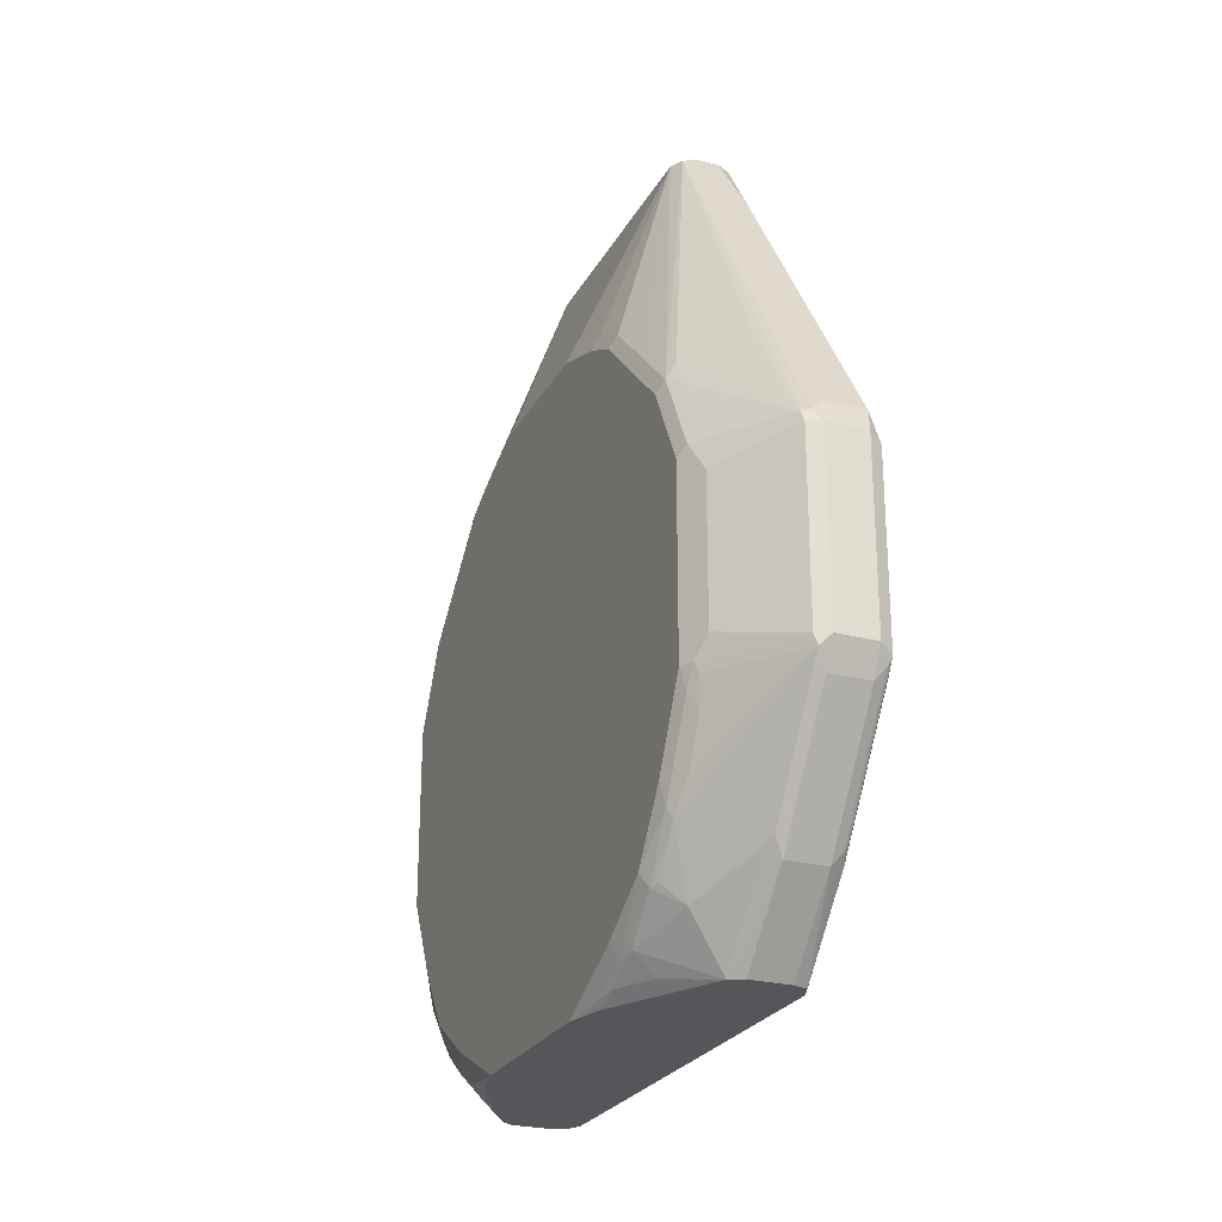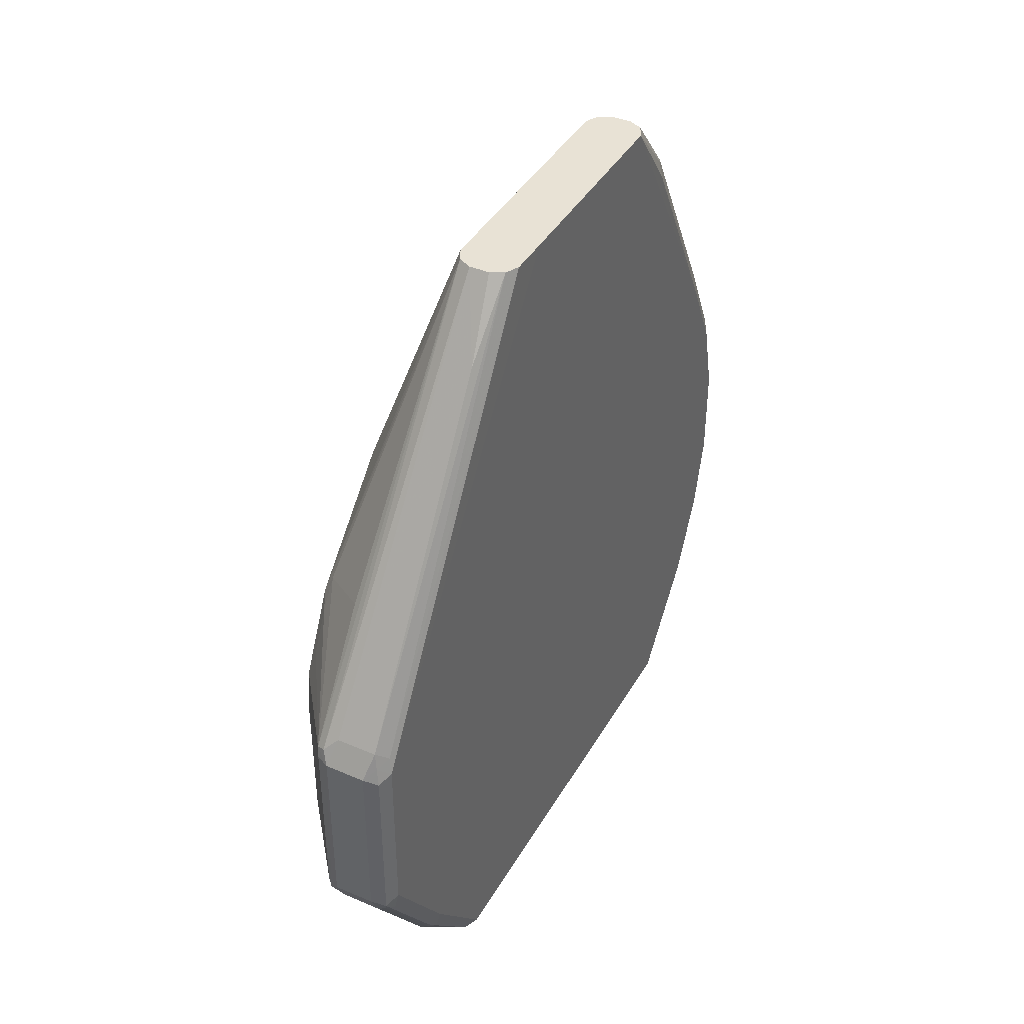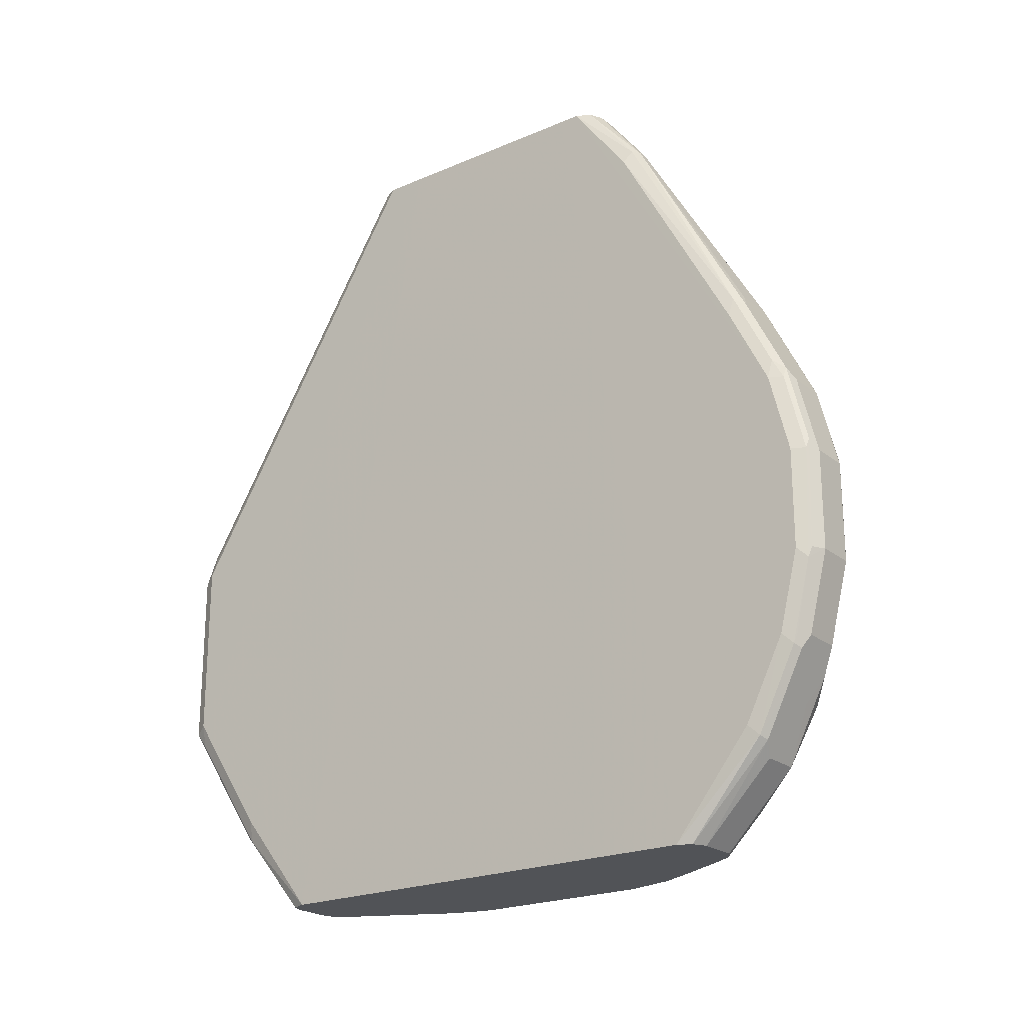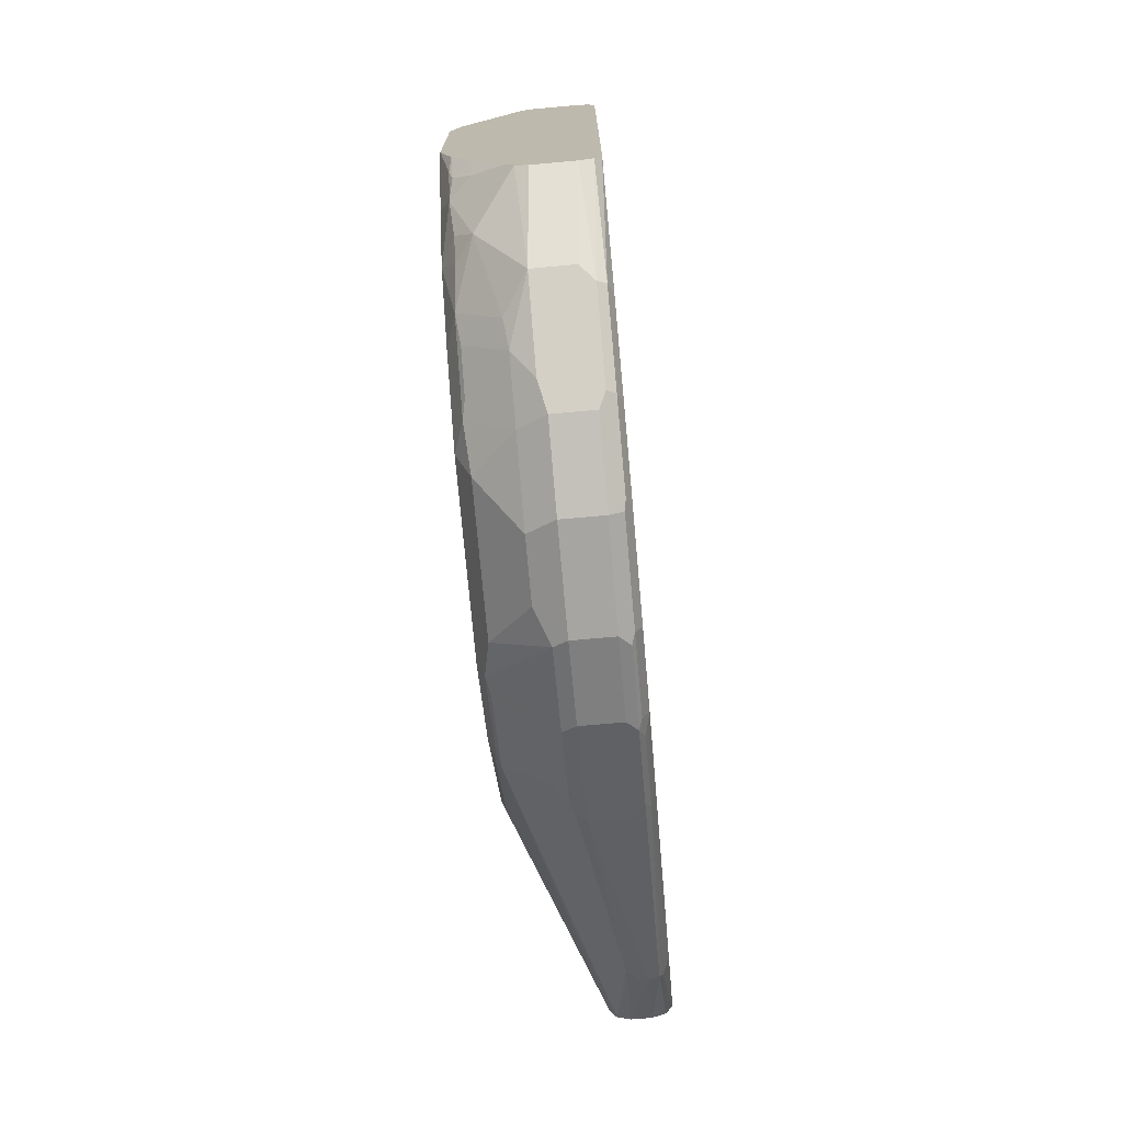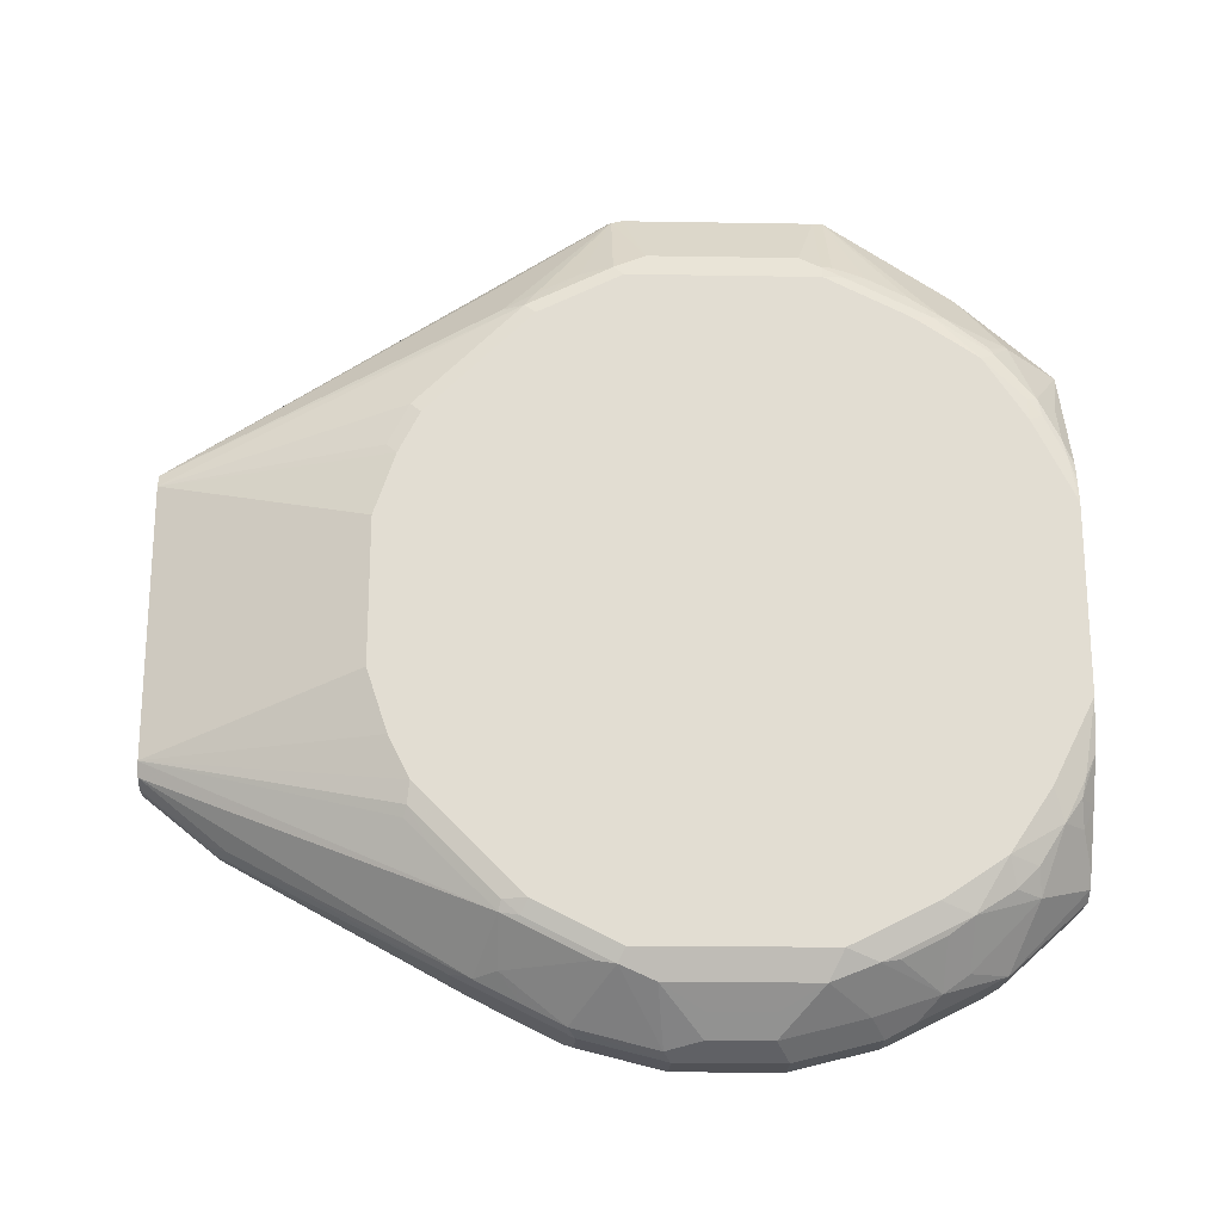
<metadata>
{"format":"obj","ext":"obj","renderer":"f3d","projection":"perspective","resolution":1024,"background":"white","views":[{"elev":-25.3,"azim":157.2,"up":"+Z"},{"elev":40.7,"azim":-152.4,"up":"+Z"},{"elev":-22.1,"azim":-53.3,"up":"+Z"},{"elev":-73.8,"azim":-174.9,"up":"+Y"},{"elev":-21.2,"azim":88.3,"up":"+Y"}]}
</metadata>
<code>
v 0.5282 0.4226 8.176e-05
v 0.5141 0.4154 -0.007042
v 0.5176 0.412 0.0106
v 0.5212 0.4084 0.02815
v 0.5705 0.4226 8.176e-05
v 0.5282 0.4226 -0.1901
v 0.5071 0.4014 8.176e-05
v 0.5141 0.4154 -0.1972
v 0.5106 0.3979 0.01755
v 0.5634 0.4084 0.02815
v 0.5141 0.1408 0.4439
v 0.5212 0.1971 0.3661
v 0.5775 0.4154 0.01408
v 0.5863 0.412 0.0106
v 0.5845 0.4154 8.176e-05
v 0.581 0.4173 -0.2007
v 0.5705 0.4226 -0.1901
v 0.5282 0.4084 -0.2183
v 0.5176 0.412 -0.2059
v 0.507 0.08446 0.4439
v 0.5071 0.1267 0.4439
v 0.5072 0.127 0.4439
v 0.5071 0.4014 -0.1901
v 0.5141 0.331 -0.3239
v 0.5124 0.4014 -0.2139
v 0.5493 0.1478 0.4439
v 0.528 0.1477 0.4439
v 0.5282 0.1478 0.4439
v 0.5633 0.1409 0.4439
v 0.5634 0.1408 0.4439
v 0.5863 0.3274 0.1373
v 0.6391 0.2852 0.1162
v 0.6409 0.3028 0.08447
v 0.6409 0.324 0.04223
v 0.6497 0.3274 0.0106
v 0.6409 0.345 -0.02112
v 0.5845 0.4154 -0.1901
v 0.6479 0.331 -0.1901
v 0.6444 0.3327 -0.2007
v 0.6409 0.324 -0.2324
v 0.6409 0.3028 -0.2746
v 0.6444 0.2799 -0.3063
v 0.581 0.3327 -0.3275
v 0.5705 0.324 -0.345
v 0.5705 0.4084 -0.2183
v 0.5282 0.324 -0.345
v 0.5176 0.3274 -0.3327
v 0.507 -0.1264 0.4439
v 0.5071 0.3169 -0.3169
v 0.5071 0.2324 -0.4225
v 0.5124 0.3169 -0.3406
v 0.5704 0.1269 0.4439
v 0.6497 0.2852 0.09507
v 0.6549 0.3169 8.176e-05
v 0.6479 0.331 8.176e-05
v 0.6409 0.345 -0.1689
v 0.6549 0.3169 -0.1901
v 0.6497 0.3195 -0.2113
v 0.6497 0.2773 -0.2957
v 0.6479 0.2394 -0.3521
v 0.6444 0.2482 -0.3486
v 0.6233 0.2588 -0.3697
v 0.5863 0.3195 -0.338
v 0.5845 0.2464 -0.4225
v 0.5704 0.2535 -0.4225
v 0.5282 0.2535 -0.4225
v 0.5136 0.2484 -0.4225
v 0.5071 -0.3803 0.04223
v 0.507 -0.1477 0.4439
v 0.5071 -0.2535 -0.4225
v 0.5071 -0.338 -0.3169
v 0.5071 -0.3803 -0.2324
v 0.5071 -0.4014 -0.1478
v 0.5071 -0.4014 -0.04224
v 0.5705 0.1267 0.4439
v 0.6549 0.2746 0.08447
v 0.6497 0.243 0.1373
v 0.6549 0.2746 -0.2746
v 0.6549 0.2324 -0.338
v 0.6497 0.1927 -0.3802
v 0.6444 0.1954 -0.3908
v 0.6233 0.1954 -0.4119
v 0.5916 0.2324 -0.4225
v 0.5141 -0.3943 0.04223
v 0.5124 -0.3829 0.06335
v 0.5071 -0.338 0.1267
v 0.5071 -0.2113 0.3591
v 0.5141 -0.2183 0.3733
v 0.5141 -0.162 0.4439
v 0.5141 -0.2676 -0.4225
v 0.5124 -0.3486 -0.3275
v 0.5124 -0.3908 -0.2429
v 0.5124 -0.412 -0.1584
v 0.5141 -0.4154 -0.04224
v 0.5705 -0.1478 0.4439
v 0.6549 0.06337 0.2324
v 0.6549 0.1267 0.2113
v 0.6497 0.1373 0.2218
v 0.6497 0.1795 0.2007
v 0.6497 0.2007 0.1795
v 0.6549 0.169 0.1901
v 0.6549 0.169 -0.3802
v 0.6479 0.176 -0.3944
v 0.6444 0.1531 -0.4119
v 0.6339 0.1478 -0.4225
v 0.6233 0.169 -0.4225
v 0.5176 -0.3961 0.05275
v 0.5176 -0.4173 -0.03164
v 0.5176 -0.375 0.09507
v 0.5124 -0.3407 0.1478
v 0.5176 -0.2271 0.3697
v 0.5282 -0.169 0.4439
v 0.5282 -0.2746 -0.4225
v 0.5212 -0.3521 -0.3309
v 0.5212 -0.3733 -0.2887
v 0.5212 -0.3943 -0.2465
v 0.5141 -0.3943 -0.2324
v 0.5282 -0.4226 -0.1478
v 0.5141 -0.4154 -0.1478
v 0.5702 -0.1483 0.4439
v 0.6444 -0.3063 0.1108
v 0.6444 -0.2641 0.1532
v 0.6444 -0.243 0.1743
v 0.6444 -0.2218 0.1954
v 0.6497 -0.2113 0.1928
v 0.6549 -0.1901 0.1901
v 0.6549 -0.1478 0.2113
v 0.6549 -0.08446 0.2324
v 0.6549 0.1267 -0.4014
v 0.6479 0.1338 -0.4155
v 0.6444 0.1267 -0.4225
v 0.5282 -0.4014 0.04223
v 0.5282 -0.4226 -0.04224
v 0.5705 -0.3733 0.09855
v 0.5282 -0.3733 0.09855
v 0.5282 -0.345 0.1549
v 0.5176 -0.3538 0.1373
v 0.5705 -0.4014 0.04223
v 0.5282 -0.2253 0.3733
v 0.5493 -0.169 0.4439
v 0.5353 -0.345 -0.345
v 0.5704 -0.2746 -0.4225
v 0.5634 -0.3733 -0.2887
v 0.5282 -0.4014 -0.2324
v 0.5705 -0.4226 -0.1478
v 0.5634 -0.162 0.4439
v 0.5845 -0.3521 0.1337
v 0.6021 -0.3486 0.1108
v 0.6444 -0.3486 0.02637
v 0.6479 -0.3521 0.007121
v 0.6479 -0.331 0.04927
v 0.6479 -0.3098 0.09151
v 0.6497 -0.2957 0.1082
v 0.6497 -0.2324 0.1717
v 0.6549 -0.2746 0.1056
v 0.6549 0.08446 -0.4225
v 0.6497 0.1083 -0.4225
v 0.5705 -0.4226 -0.04224
v 0.5845 -0.3733 0.09151
v 0.581 -0.3486 0.1426
v 0.5705 -0.345 0.1549
v 0.5845 -0.3943 0.04927
v 0.5493 -0.2271 0.3618
v 0.5388 -0.2218 0.375
v 0.5775 -0.345 -0.345
v 0.5831 -0.2662 -0.4225
v 0.5775 -0.3873 -0.2605
v 0.5705 -0.4014 -0.2324
v 0.5986 -0.4084 -0.1338
v 0.5986 -0.3873 -0.2183
v 0.6549 -0.338 8.176e-05
v 0.5845 -0.4154 -0.0352
v 0.6409 -0.3661 -0.02816
v 0.6549 -0.3169 0.04223
v 0.6549 -0.2957 0.08447
v 0.6549 -0.1056 -0.4225
v 0.5986 -0.4084 -0.0704
v 0.6233 -0.2852 -0.3697
v 0.6021 -0.3486 -0.3063
v 0.5986 -0.3661 -0.2817
v 0.5916 -0.2535 -0.4225
v 0.6444 -0.2218 -0.3908
v 0.6409 -0.3661 -0.176
v 0.6197 -0.3873 -0.1338
v 0.6444 -0.3486 -0.2218
v 0.6549 -0.338 -0.1901
v 0.6197 -0.3873 -0.0704
v 0.6549 -0.1057 -0.4225
v 0.6549 -0.1478 -0.4014
v 0.6409 -0.2605 -0.3661
v 0.6409 -0.2817 -0.345
v 0.6444 -0.3063 -0.3063
v 0.6409 -0.324 -0.2817
v 0.6409 -0.345 -0.2394
v 0.6211 -0.1985 -0.4225
v 0.6233 -0.2218 -0.4119
v 0.6409 -0.1971 -0.4085
v 0.6444 -0.1795 -0.4119
v 0.6549 -0.1901 -0.3802
v 0.6549 -0.2535 -0.338
v 0.6549 -0.3169 -0.2324
v 0.6497 -0.1267 -0.4225
v 0.6549 -0.2957 -0.2746
v 0.6423 -0.1563 -0.4225
f 111 137 136
f 109 134 135
f 111 139 112
f 110 137 111
f 109 138 134
f 109 132 138
f 109 137 110
f 109 136 137
f 109 135 136
f 108 133 132
f 99 101 100
f 108 119 118
f 107 108 132
f 107 132 109
f 104 131 105
f 104 130 131
f 103 156 130
f 103 129 156
f 111 136 139
f 102 129 103
f 108 118 133
f 112 139 140
f 121 152 153
f 113 142 165
f 98 101 99
f 121 153 122
f 121 151 152
f 121 150 151
f 121 149 150
f 121 148 149
f 121 147 148
f 120 146 121
f 118 168 145
f 118 144 168
f 113 141 114
f 118 158 133
f 116 118 117
f 116 144 118
f 115 165 143
f 115 141 165
f 115 144 116
f 115 168 144
f 115 167 168
f 115 143 167
f 114 141 115
f 113 165 141
f 118 145 158
f 97 101 98
f 75 95 128
f 95 126 127
f 84 107 85
f 82 106 83
f 82 105 106
f 82 104 105
f 81 104 82
f 81 130 104
f 81 103 130
f 80 103 81
f 80 102 103
f 79 102 80
f 84 94 108
f 77 100 101
f 75 100 77
f 75 99 100
f 75 98 99
f 75 97 98
f 75 96 97
f 75 128 96
f 121 146 147
f 74 93 94
f 73 93 74
f 72 93 73
f 76 77 101
f 95 127 128
f 84 108 107
f 85 109 110
f 95 125 126
f 95 124 125
f 95 123 124
f 95 122 123
f 95 121 122
f 95 120 121
f 94 119 108
f 93 117 118
f 93 119 94
f 93 118 119
f 85 107 109
f 92 117 93
f 91 116 92
f 91 115 116
f 91 114 115
f 90 114 91
f 90 113 114
f 89 111 112
f 88 110 111
f 88 111 89
f 87 110 88
f 86 110 87
f 92 116 117
f 122 153 154
f 153 175 154
f 122 125 123
f 179 193 180
f 179 192 193
f 178 182 190
f 178 192 179
f 178 191 192
f 178 190 191
f 176 189 188
f 173 184 183
f 173 187 184
f 173 177 187
f 172 177 173
f 170 185 183
f 170 180 185
f 169 170 183
f 169 187 177
f 169 184 187
f 169 183 184
f 167 170 168
f 167 180 170
f 166 182 178
f 166 181 182
f 180 193 194
f 180 194 185
f 181 195 196
f 181 196 182
f 72 92 93
f 198 204 202
f 197 204 198
f 195 197 196
f 195 204 197
f 192 200 203
f 192 203 201
f 191 200 192
f 190 200 191
f 188 198 202
f 165 180 167
f 185 201 186
f 185 193 192
f 185 194 193
f 183 185 186
f 182 200 190
f 182 199 200
f 182 189 199
f 182 188 189
f 182 198 188
f 182 197 198
f 182 196 197
f 185 192 201
f 122 154 125
f 165 179 180
f 165 166 178
f 140 163 146
f 140 164 163
f 139 161 163
f 139 164 140
f 139 163 164
f 138 158 162
f 136 161 139
f 134 136 135
f 134 161 136
f 134 160 161
f 134 159 160
f 134 162 159
f 134 138 162
f 132 158 138
f 132 133 158
f 130 157 131
f 130 156 157
f 125 155 126
f 125 175 155
f 125 154 175
f 123 125 124
f 142 166 165
f 143 165 167
f 145 169 177
f 145 177 158
f 160 163 161
f 158 172 162
f 158 177 172
f 152 175 153
f 151 175 152
f 151 174 175
f 150 186 171
f 150 183 186
f 150 173 183
f 150 172 173
f 165 178 179
f 150 162 172
f 150 171 174
f 149 162 150
f 148 162 149
f 148 159 162
f 147 163 160
f 147 159 148
f 147 160 159
f 146 163 147
f 145 170 169
f 145 168 170
f 150 174 151
f 72 91 92
f 53 76 54
f 70 91 71
f 16 39 40
f 16 38 39
f 16 37 38
f 15 37 16
f 15 56 37
f 15 36 56
f 14 30 31
f 14 36 15
f 14 35 36
f 14 34 35
f 14 33 34
f 14 32 33
f 14 31 32
f 13 30 14
f 13 29 30
f 13 26 29
f 12 28 26
f 12 27 28
f 11 27 12
f 11 26 28
f 11 29 26
f 16 40 41
f 16 41 42
f 16 42 43
f 16 43 44
f 35 55 36
f 35 54 55
f 34 53 35
f 33 53 34
f 32 53 33
f 30 32 31
f 30 53 32
f 30 52 53
f 25 51 49
f 24 47 51
f 11 30 29
f 23 25 49
f 20 50 70
f 20 49 50
f 20 23 49
f 19 47 24
f 19 46 47
f 18 46 19
f 18 44 46
f 18 45 44
f 16 45 18
f 16 44 45
f 20 70 48
f 35 53 54
f 11 52 30
f 11 95 75
f 5 15 16
f 5 14 15
f 5 13 14
f 5 10 13
f 4 12 10
f 4 11 12
f 4 9 11
f 3 9 4
f 3 7 9
f 2 23 7
f 2 8 23
f 2 7 3
f 1 8 2
f 1 6 8
f 1 17 6
f 1 5 17
f 1 10 5
f 1 4 10
f 1 3 4
f 1 2 3
f 71 91 72
f 5 16 17
f 6 17 16
f 6 16 18
f 6 18 19
f 11 120 95
f 11 146 120
f 11 140 146
f 11 112 140
f 11 89 112
f 11 69 89
f 11 48 69
f 11 20 48
f 11 21 20
f 11 22 21
f 11 75 52
f 10 26 13
f 9 22 11
f 8 25 23
f 8 51 25
f 8 24 51
f 8 19 24
f 7 23 20
f 7 22 9
f 7 21 22
f 7 20 21
f 6 19 8
f 10 12 26
f 36 55 54
f 11 28 27
f 36 57 38
f 54 156 129
f 54 176 156
f 54 189 176
f 54 199 189
f 54 200 199
f 54 203 200
f 54 201 203
f 54 186 201
f 54 171 186
f 54 174 171
f 54 175 174
f 54 155 175
f 54 126 155
f 54 127 126
f 54 128 127
f 54 96 128
f 54 97 96
f 54 101 97
f 54 76 101
f 53 77 76
f 53 75 77
f 54 129 102
f 54 102 79
f 54 79 78
f 54 78 57
f 70 90 91
f 69 86 87
f 36 54 57
f 69 87 88
f 68 94 84
f 68 74 94
f 68 86 69
f 68 110 86
f 68 85 110
f 68 84 85
f 52 75 53
f 64 82 83
f 62 64 63
f 62 81 64
f 60 62 61
f 60 81 62
f 60 80 81
f 60 79 80
f 59 79 60
f 59 78 79
f 57 59 58
f 57 78 59
f 64 81 82
f 50 90 70
f 69 88 89
f 50 142 113
f 48 68 69
f 47 67 51
f 46 67 47
f 46 66 67
f 44 66 46
f 44 65 66
f 44 64 65
f 43 64 44
f 43 63 64
f 43 62 63
f 48 70 71
f 42 62 43
f 42 60 61
f 42 59 60
f 41 59 42
f 40 58 59
f 40 59 41
f 39 58 40
f 38 58 39
f 38 57 58
f 50 113 90
f 36 38 56
f 42 61 62
f 48 71 72
f 37 56 38
f 48 73 74
f 48 72 73
f 50 166 142
f 50 181 166
f 50 195 181
f 50 204 195
f 50 202 204
f 50 176 188
f 50 156 176
f 50 157 156
f 50 131 157
f 50 188 202
f 50 106 105
f 48 74 68
f 50 105 131
f 50 51 67
f 50 67 66
f 49 51 50
f 50 65 64
f 50 64 83
f 50 83 106
f 50 66 65

</code>
